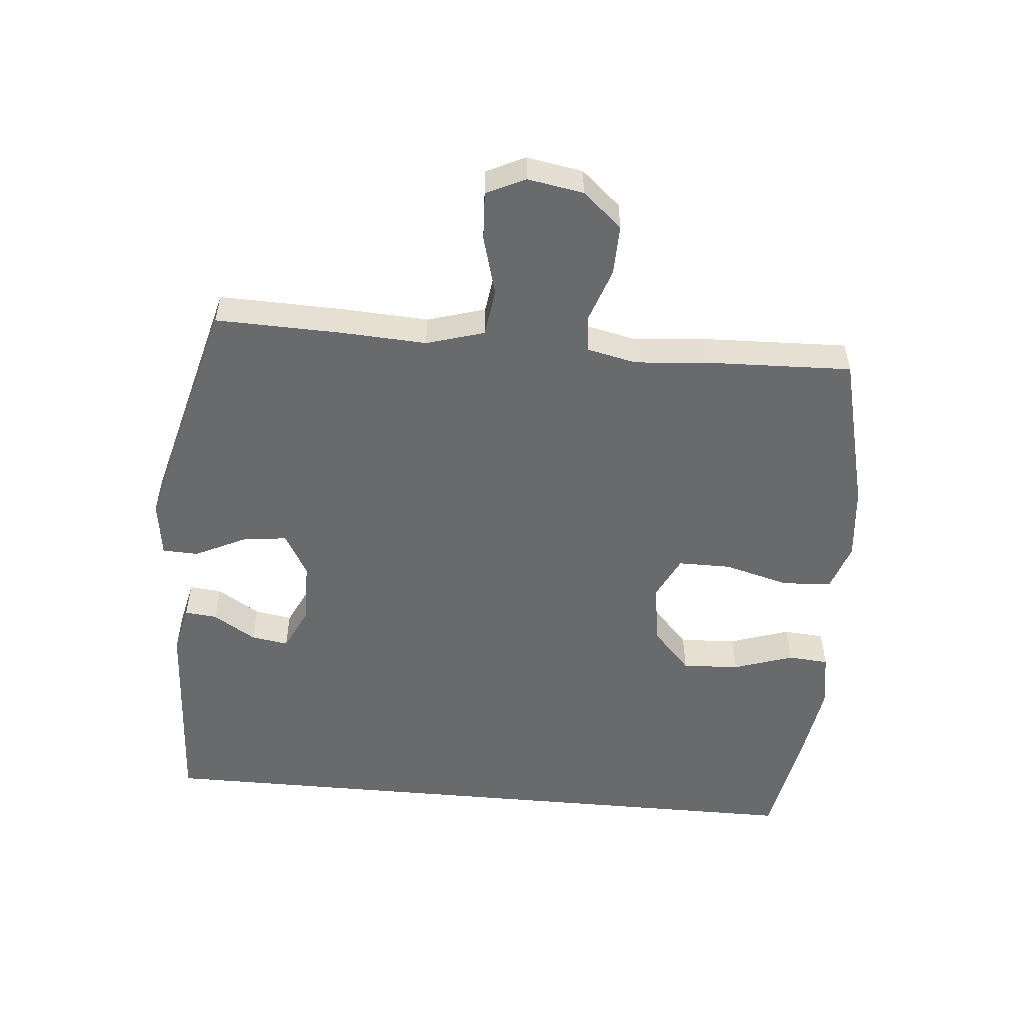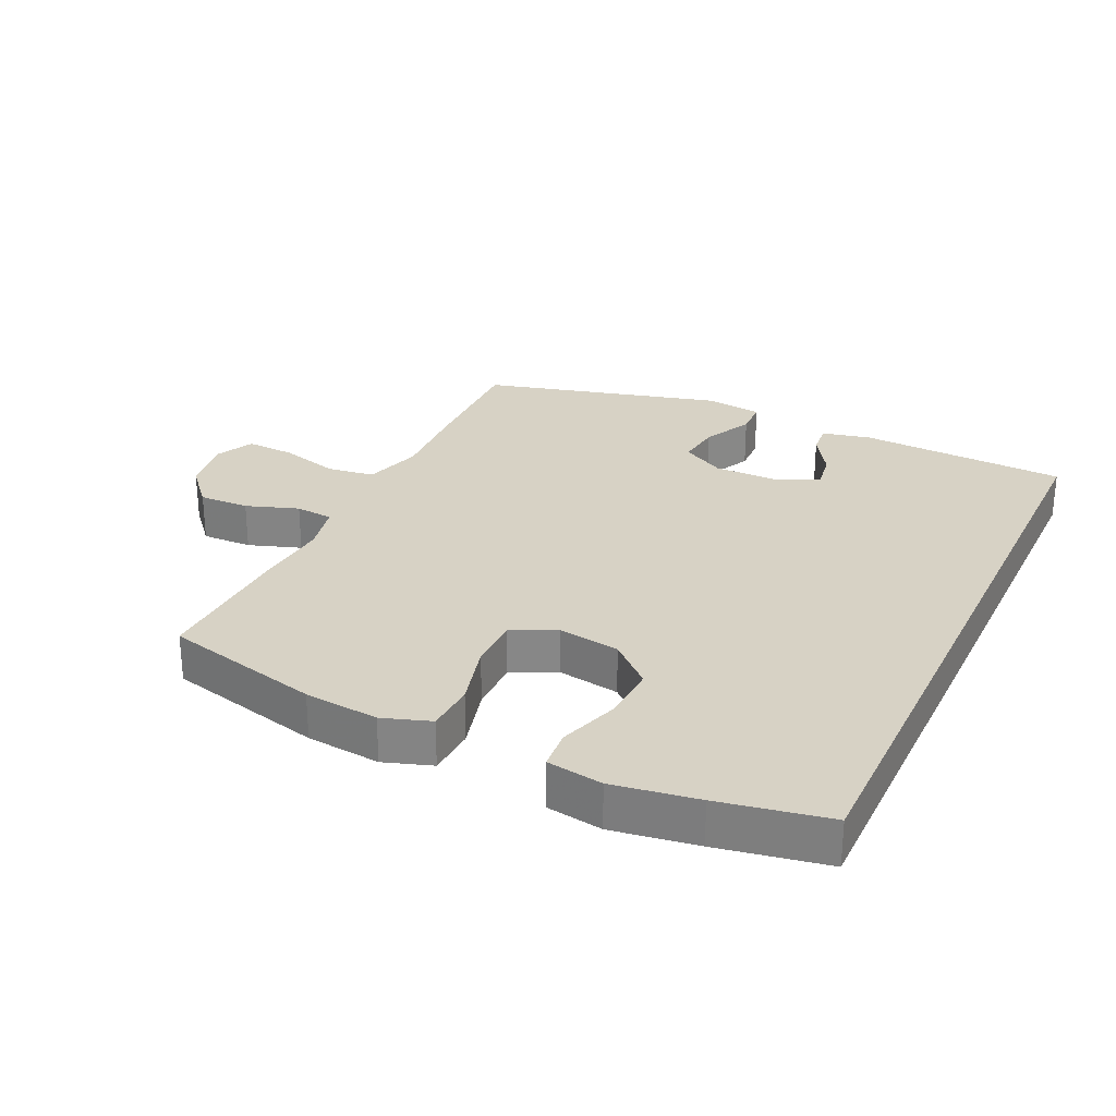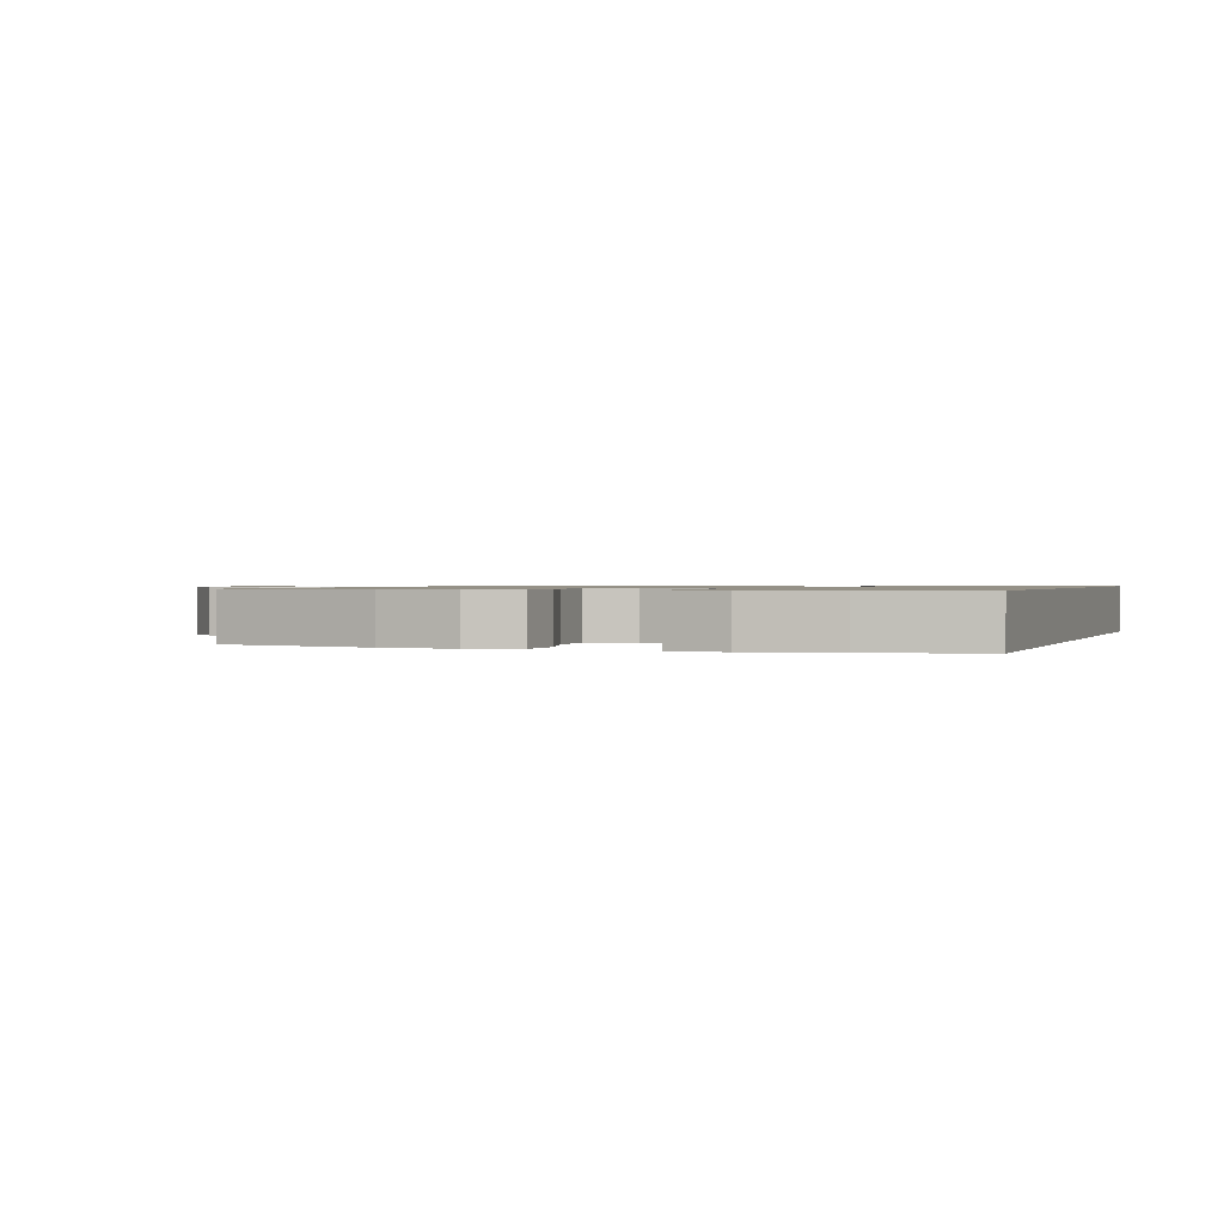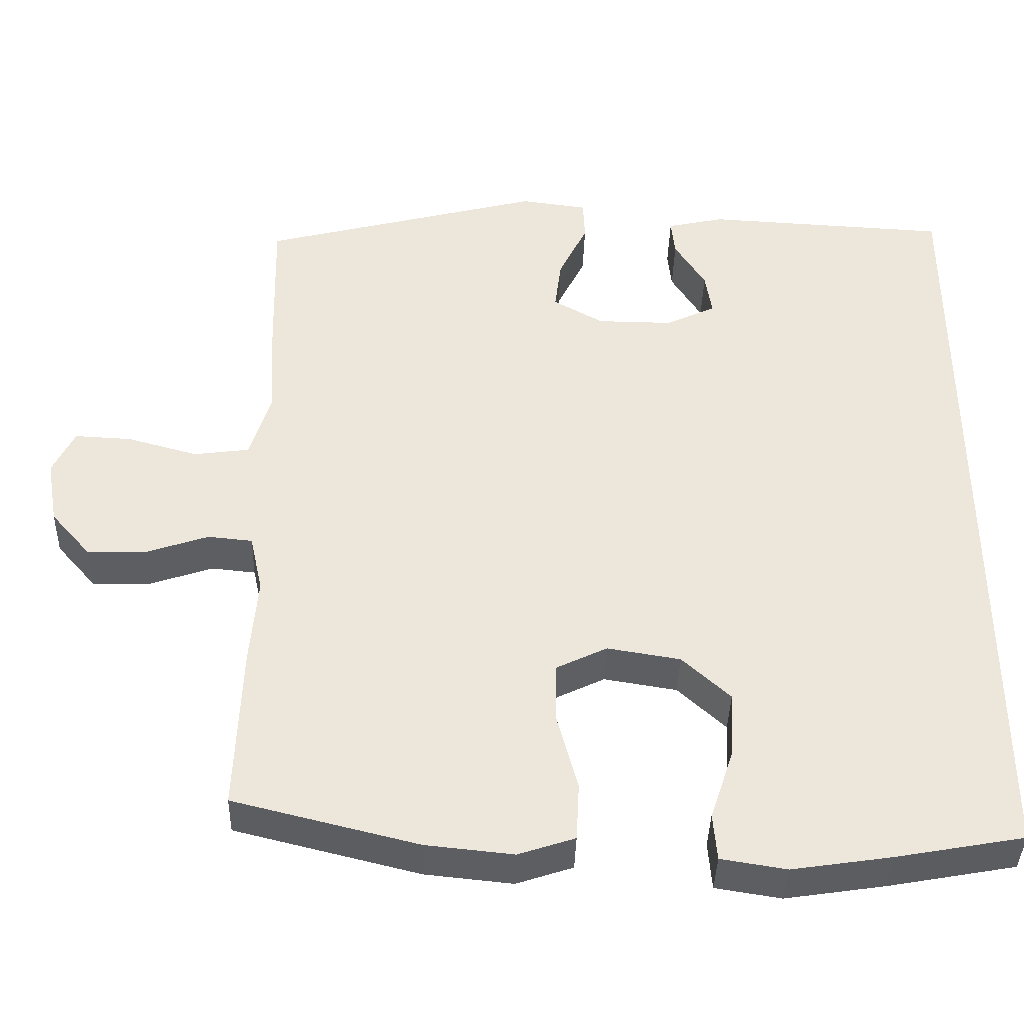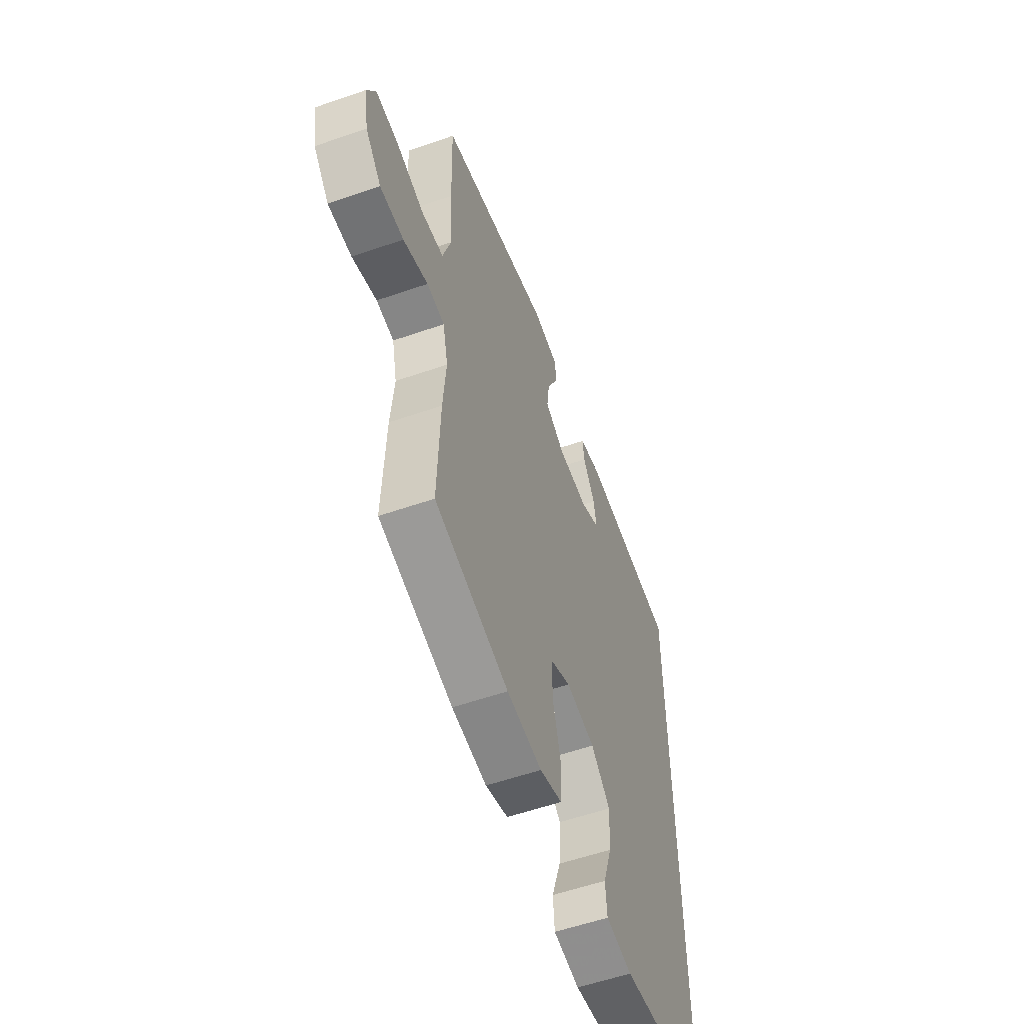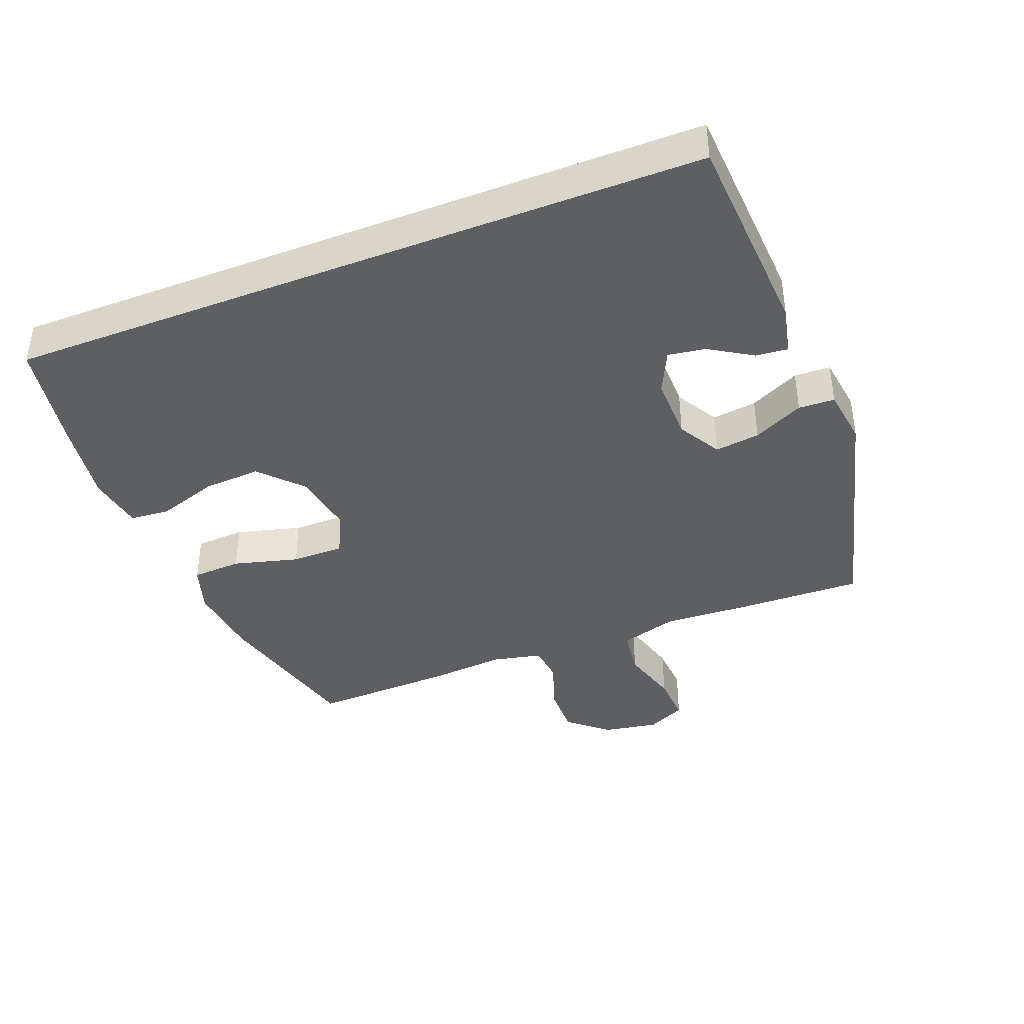
<metadata>
{"format":"obj","ext":"obj","renderer":"f3d","projection":"perspective","resolution":1024,"background":"white","views":[{"elev":-52.9,"azim":84.8,"up":"+Y"},{"elev":27.6,"azim":-154.9,"up":"+Y"},{"elev":0.9,"azim":-161.5,"up":"+Y"},{"elev":-39.5,"azim":178.5,"up":"+Z"},{"elev":-56.9,"azim":109.9,"up":"+Z"},{"elev":-40.1,"azim":-68.6,"up":"+Y"}]}
</metadata>
<code>
v -0.5 0.07 0.548
v -0.175 0.07 0.566
v -0.099 0.07 0.549
v -0.104 0.07 0.499
v -0.145 0.07 0.433
v -0.154 0.07 0.375
v -0.087 0.07 0.343
v 0.013 0.07 0.344
v 0.08 0.07 0.382
v 0.071 0.07 0.452
v 0.033 0.07 0.53
v 0.035 0.07 0.586
v 0.124 0.07 0.598
v 0.5 0.07 0.5
v 0.495 0.07 0.304
v 0.488 0.07 0.171
v 0.515 0.07 0.081
v 0.589 0.07 0.071
v 0.682 0.07 0.097
v 0.758 0.07 0.101
v 0.787 0.07 0.041
v 0.772 0.07 -0.046
v 0.719 0.07 -0.107
v 0.64 0.07 -0.105
v 0.558 0.07 -0.077
v 0.499 0.07 -0.083
v 0.482 0.07 -0.16
v 0.492 0.07 -0.278
v 0.5 0.07 -0.5
v 0.255 0.07 -0.561
v 0.139 0.07 -0.573
v 0.064 0.07 -0.548
v 0.06 0.07 -0.471
v 0.087 0.07 -0.37
v 0.087 0.07 -0.288
v 0.019 0.07 -0.255
v -0.078 0.07 -0.271
v -0.142 0.07 -0.33
v -0.137 0.07 -0.419
v -0.106 0.07 -0.512
v -0.111 0.07 -0.575
v -0.198 0.07 -0.589
v -0.33 0.07 -0.569
v -0.5 0.07 -0.538
v -0.5 0 0.548
v -0.175 0 0.566
v -0.099 0 0.549
v -0.104 0 0.499
v -0.145 0 0.433
v -0.154 0 0.375
v -0.087 0 0.343
v 0.013 0 0.344
v 0.08 0 0.382
v 0.071 0 0.452
v 0.033 0 0.53
v 0.035 0 0.586
v 0.124 0 0.598
v 0.5 0 0.5
v 0.495 0 0.304
v 0.488 0 0.171
v 0.515 0 0.081
v 0.589 0 0.071
v 0.682 0 0.097
v 0.758 0 0.101
v 0.787 0 0.041
v 0.772 0 -0.046
v 0.719 0 -0.107
v 0.64 0 -0.105
v 0.558 0 -0.077
v 0.499 0 -0.083
v 0.482 0 -0.16
v 0.492 0 -0.278
v 0.5 0 -0.5
v 0.255 0 -0.561
v 0.139 0 -0.573
v 0.064 0 -0.548
v 0.06 0 -0.471
v 0.087 0 -0.37
v 0.087 0 -0.288
v 0.019 0 -0.255
v -0.078 0 -0.271
v -0.142 0 -0.33
v -0.137 0 -0.419
v -0.106 0 -0.512
v -0.111 0 -0.575
v -0.198 0 -0.589
v -0.33 0 -0.569
v -0.5 0 -0.538
f 43 44 1
f 42 43 1
f 41 42 1
f 40 41 1
f 39 40 1
f 38 39 1
f 37 38 1
f 36 37 1
f 35 36 1
f 32 33 34
f 31 32 34
f 30 31 34
f 29 30 34
f 28 29 34
f 27 28 34
f 26 27 34 35
f 23 24 25
f 22 23 25
f 21 22 25
f 20 21 25
f 19 20 25
f 18 19 25
f 17 18 25 26
f 16 17 26 35
f 14 15 16
f 13 14 16
f 12 13 16
f 11 12 16
f 10 11 16
f 9 10 16
f 8 9 16 35
f 3 4 5
f 2 3 5
f 1 2 5
f 1 5 6
f 35 1 6
f 7 8 35
f 6 7 35
f 45 88 87
f 45 87 86
f 45 86 85
f 45 85 84
f 45 84 83
f 45 83 82
f 45 82 81
f 45 81 80
f 45 80 79
f 78 77 76
f 78 76 75
f 78 75 74
f 78 74 73
f 78 73 72
f 78 72 71
f 79 78 71 70
f 69 68 67
f 69 67 66
f 69 66 65
f 69 65 64
f 69 64 63
f 69 63 62
f 70 69 62 61
f 79 70 61 60
f 60 59 58
f 60 58 57
f 60 57 56
f 60 56 55
f 60 55 54
f 60 54 53
f 79 60 53 52
f 49 48 47
f 49 47 46
f 49 46 45
f 50 49 45
f 50 45 79
f 79 52 51
f 79 51 50
f 1 45 46 2
f 2 46 47 3
f 3 47 48 4
f 4 48 49 5
f 5 49 50 6
f 6 50 51 7
f 7 51 52 8
f 8 52 53 9
f 9 53 54 10
f 10 54 55 11
f 11 55 56 12
f 12 56 57 13
f 13 57 58 14
f 14 58 59 15
f 15 59 60 16
f 16 60 61 17
f 17 61 62 18
f 18 62 63 19
f 19 63 64 20
f 20 64 65 21
f 21 65 66 22
f 22 66 67 23
f 23 67 68 24
f 24 68 69 25
f 25 69 70 26
f 26 70 71 27
f 27 71 72 28
f 28 72 73 29
f 29 73 74 30
f 30 74 75 31
f 31 75 76 32
f 32 76 77 33
f 33 77 78 34
f 34 78 79 35
f 35 79 80 36
f 36 80 81 37
f 37 81 82 38
f 38 82 83 39
f 39 83 84 40
f 40 84 85 41
f 41 85 86 42
f 42 86 87 43
f 43 87 88 44
f 44 88 45 1

</code>
